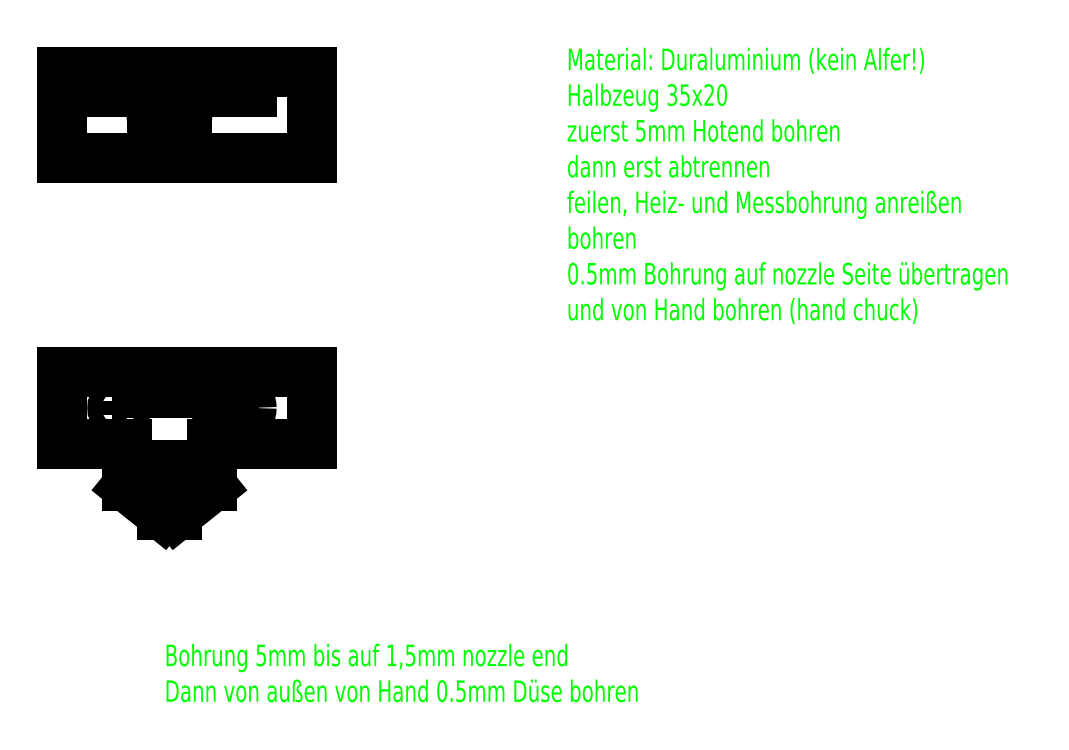
<metadata>
{"format":"dxf","ext":"dxf","renderer":"ezdxf+matplotlib","layout":"modelspace","background":"white","min_lineweight":24,"dpi":150}
</metadata>
<code>
0
SECTION
2
ENTITIES
0
LINE
8
H
10
-17.5
20
0
30
0
11
17.5
21
0
31
0
0
LINE
8
H
10
-17.5
20
-12
30
0
11
17.5
21
-12
31
0
0
LINE
8
H
10
-17.5
20
-42
30
0
11
17.5
21
-42
31
0
0
LINE
8
H
10
-17.5
20
-62
30
0
11
17.5
21
-62
31
0
0
LINE
8
H
10
-17.5
20
0
30
0
11
-17.5
21
-62
31
0
0
LINE
8
H
10
17.5
20
0
30
0
11
17.5
21
-62
31
0
0
LINE
8
M
10
-17.5
20
-6
30
0
11
17.5
21
-6
31
0
0
LINE
8
H
10
6.5
20
-5.9e-15
30
0
11
6.5
21
-62
31
0
0
CIRCLE
8
Bohrungen
10
-2.5
20
-6
30
0
40
2.5
0
LINE
8
HeaterBlock
10
-17.5
20
0
30
0
11
17.5
21
0
31
0
0
LINE
8
HeaterBlock
10
17.5
20
0
30
0
11
17.5
21
-12
31
0
0
LINE
8
HeaterBlock
10
17.5
20
-12
30
0
11
-17.5
21
-12
31
0
0
LINE
8
HeaterBlock
10
-17.5
20
-12
30
0
11
-17.5
21
0
31
0
0
LINE
8
H
10
-9.5
20
-2e-15
30
0
11
-9.5
21
-62
31
0
0
LINE
8
H Bohrungen
10
-10.5
20
-1.6e-15
30
0
11
-10.5
21
-62
31
0
0
LINE
8
H Bohrungen
10
-8.5
20
-2.2e-15
30
0
11
-8.5
21
-62
31
0
0
LINE
8
H Bohrungen
10
4
20
-5e-15
30
0
11
4
21
-62
31
0
0
LINE
8
H Bohrungen
10
9
20
-6.5e-15
30
0
11
9
21
-62
31
0
0
LINE
8
Bohrungen verdeckt
10
-10.5
20
0
30
0
11
-10.5
21
-12
31
0
0
LINE
8
Bohrungen verdeckt
10
-8.5
20
0
30
0
11
-8.5
21
-12
31
0
0
LINE
8
Bohrungen verdeckt
10
4
20
0
30
0
11
4
21
-12
31
0
0
LINE
8
Bohrungen verdeckt
10
9
20
0
30
0
11
9
21
-12
31
0
0
LINE
8
H
10
-17.5
20
-52
30
0
11
17.5
21
-52
31
0
0
LINE
8
H
10
-17.5
20
-47
30
0
11
17.5
21
-47
31
0
0
CIRCLE
8
Bohrungen
10
6.5
20
-47
30
0
40
2.5
0
CIRCLE
8
Bohrungen
10
-9.5
20
-47
30
0
40
1
0
LINE
8
H Bohrungen
10
-5
20
-2.8e-15
30
0
11
-5
21
-62
31
0
0
LINE
8
H Bohrungen
10
0
20
-4.3e-15
30
0
11
-1.42e-14
21
-62
31
0
0
LINE
8
HeaterBlock
10
-17.5
20
-42
30
0
11
17.5
21
-42
31
0
0
LINE
8
HeaterBlock
10
17.5
20
-42
30
0
11
17.5
21
-52
31
0
0
LINE
8
HeaterBlock
10
-17.5
20
-42
30
0
11
-17.5
21
-52
31
0
0
LINE
8
H
10
-17.5
20
-58
30
0
11
17.5
21
-58
31
0
0
LINE
8
H
10
-2.5
20
-3.7e-15
30
0
11
-2.5
21
-52
31
0
0
LINE
8
H
10
-2.5
20
-52
30
0
11
-2.5
21
-62
31
0
0
LINE
8
 H Nozzle
10
-8.5
20
-52
30
0
11
-8.5
21
-62
31
0
0
LINE
8
 H Nozzle
10
3.5
20
-52
30
0
11
3.5
21
-62
31
0
0
LINE
8
 H Nozzle
10
-17.5
20
-58
30
0
11
17.5
21
-58
31
0
0
LINE
8
HeaterBlock
10
-17.5
20
-52
30
0
11
-8.5
21
-52
31
0
0
LINE
8
HeaterBlock
10
-8.5
20
-52
30
0
11
-8.5
21
-58
31
0
0
LINE
8
HeaterBlock
10
17.5
20
-52
30
0
11
3.5
21
-52
31
0
0
LINE
8
HeaterBlock
10
3.5
20
-52
30
0
11
3.5
21
-58
31
0
0
LINE
8
HeaterBlock
10
-8.5
20
-58
30
0
11
3.5
21
-58
31
0
0
LINE
8
 H Nozzle
10
-3.5
20
-52
30
0
11
-3.5
21
-62
31
0
0
LINE
8
 H Nozzle
10
-1.5
20
-52
30
0
11
-1.5
21
-62
31
0
0
LINE
8
HeaterBlock
10
-8.5
20
-58
30
0
11
-3.5
21
-62
31
0
0
LINE
8
HeaterBlock
10
-3.5
20
-62
30
0
11
-1.5
21
-62
31
0
0
LINE
8
HeaterBlock
10
-1.5
20
-62
30
0
11
3.5
21
-58
31
0
0
LINE
8
 H Nozzle
10
-17.5
20
-59
30
0
11
17.5
21
-59
31
0
0
LINE
8
Bohrungen verdeckt
10
-5
20
-42
30
0
11
-5
21
-59
31
0
0
LINE
8
Bohrungen verdeckt
10
-9.6e-15
20
-42
30
0
11
-1.35e-14
21
-59
31
0
0
LINE
8
 H Nozzle
10
12.86
20
-51.27
30
0
11
-2.5
21
-60.5
31
0
0
LINE
8
 H Nozzle
10
-17.86
20
-51.27
30
0
11
-2.5
21
-60.5
31
0
0
LINE
8
H Bohrungen
10
-2.75
20
-52
30
0
11
-2.75
21
-62
31
0
0
LINE
8
H Bohrungen
10
-2.25
20
-52
30
0
11
-2.25
21
-62
31
0
0
LINE
8
Bohrungen verdeckt
10
-5
20
-59
30
0
11
-2.75
21
-60.35
31
0
0
LINE
8
Bohrungen verdeckt
10
-2.25
20
-60.35
30
0
11
-1.45e-14
21
-59
31
0
0
LINE
8
Bohrungen verdeckt
10
-2.75
20
-60.35
30
0
11
-2.75
21
-62
31
0
0
LINE
8
Bohrungen verdeckt
10
-2.25
20
-60.35
30
0
11
-2.25
21
-62
31
0
0
LINE
8
Bohrungen
10
-2.5
20
-3.5
30
0
11
-2.5
21
-8.5
31
0
0
LINE
8
Bohrungen
10
-5
20
-6
30
0
11
-3.6e-15
21
-6
31
0
0
LINE
8
Bohrungen verdeckt
10
-9.5
20
0
30
0
11
-9.5
21
-12
31
0
0
LINE
8
Bohrungen verdeckt
10
6.5
20
0
30
0
11
6.5
21
-12
31
0
0
LINE
8
Bohrungen verdeckt
10
-2.5
20
-42
30
0
11
-2.5
21
-62
31
0
0
LINE
8
Bohrungen verdeckt
10
6.5
20
-44.5
30
0
11
6.5
21
-49.5
31
0
0
LINE
8
Bohrungen verdeckt
10
4
20
-47
30
0
11
9
21
-47
31
0
0
LINE
8
Bohrungen verdeckt
10
-10.5
20
-47
30
0
11
-8.5
21
-47
31
0
0
LINE
8
Bohrungen verdeckt
10
-9.5
20
-46
30
0
11
-9.5
21
-48
31
0
0
DIMENSION
8
Masze
10
-2.5
20
6.972
30
0
11
-10
21
8.847
31
0
70
0
71
5
72
1
41
1
42
0
1

3
Standard
13
-17.5
23
0
33
0
14
-2.5
24
0
34
0
50
0
0
DIMENSION
8
Masze
10
17.5
20
6.972
30
0
11
7.5
21
8.847
31
0
70
0
71
5
72
1
41
1
42
0
1

3
Standard
13
-2.5
23
0
33
0
14
17.5
24
0
34
0
50
0
0
DIMENSION
8
Masze
10
-9.5
20
-18.81
30
0
11
-13.5
21
-16.93
31
0
70
0
71
5
72
1
41
1
42
0
1

3
Standard
13
-17.5
23
-12
33
0
14
-9.5
24
-12
34
0
50
0
0
DIMENSION
8
Masze
10
-2.5
20
-18.81
30
0
11
-6
21
-16.93
31
0
70
0
71
5
72
1
41
1
42
0
1

3
Standard
13
-9.5
23
-6
33
0
14
-2.5
24
-6
34
0
50
0
0
DIMENSION
8
Masze
10
6.5
20
-18.81
30
0
11
2
21
-16.93
31
0
70
0
71
5
72
1
41
1
42
0
1

3
Standard
13
-2.5
23
-6
33
0
14
6.5
24
-6
34
0
50
0
0
DIMENSION
8
Masze
10
17.5
20
-18.81
30
0
11
12
21
-16.93
31
0
70
0
71
5
72
1
41
1
42
0
1

3
Standard
13
6.5
23
-6
33
0
14
17.5
24
-6
34
0
50
0
0
DIMENSION
8
Masze
10
26.91
20
-6
30
0
11
25.04
21
-3
31
0
70
0
71
5
72
1
41
1
42
0
1

3
Standard
13
17.5
23
0
33
0
14
17.5
24
-6
34
0
50
90
0
DIMENSION
8
Masze
10
26.91
20
-12
30
0
11
25.04
21
-9
31
0
70
0
71
5
72
1
41
1
42
0
1

3
Standard
13
17.5
23
-6
33
0
14
17.5
24
-12
34
0
50
90
0
DIMENSION
8
Masze
10
-0.7513
20
-7.787
30
0
11
-1.16
21
-4.689
31
0
70
3
71
5
72
1
41
1
42
0
1

3
Standard
15
-4.249
25
-4.213
35
0
40
0
0
DIMENSION
8
Masze
10
8.72
20
-48.15
30
0
11
7.362
21
-45.33
31
0
70
3
71
5
72
1
41
1
42
0
1

3
Standard
15
4.28
25
-45.85
35
0
40
0
0
DIMENSION
8
Masze
10
-8.623
20
-47.48
30
0
11
-8.6
21
-45.36
31
0
70
3
71
5
72
1
41
1
42
0
1

3
Standard
15
-10.38
25
-46.52
35
0
40
0
0
DIMENSION
8
Masze
10
26.91
20
-47
30
0
11
25.04
21
-44.5
31
0
70
0
71
5
72
1
41
1
42
0
1

3
Standard
13
17.5
23
-42
33
0
14
17.5
24
-47
34
0
50
90
0
DIMENSION
8
Masze
10
26.91
20
-52
30
0
11
25.04
21
-49.5
31
0
70
0
71
5
72
1
41
1
42
0
1

3
Standard
13
17.5
23
-47
33
0
14
17.5
24
-52
34
0
50
90
0
DIMENSION
8
Masze
10
34.37
20
-52
30
0
11
32.5
21
-47
31
0
70
0
71
5
72
1
41
1
42
0
1

3
Standard
13
17.5
23
-42
33
0
14
17.5
24
-52
34
0
50
90
0
DIMENSION
8
Masze
10
34.37
20
-58
30
0
11
32.5
21
-55
31
0
70
0
71
5
72
1
41
1
42
0
1

3
Standard
13
17.5
23
-52
33
0
14
3.5
24
-58
34
0
50
90
0
DIMENSION
8
Masze
10
34.37
20
-62
30
0
11
32.5
21
-60
31
0
70
0
71
5
72
1
41
1
42
0
1

3
Standard
13
-2.5
23
-58
33
0
14
-2.5
24
-62
34
0
50
90
0
DIMENSION
8
Masze
10
-8.5
20
-70.88
30
0
11
-13
21
-69.01
31
0
70
0
71
5
72
1
41
1
42
0
1

3
Standard
13
-17.5
23
-52
33
0
14
-8.5
24
-52
34
0
50
0
0
DIMENSION
8
Masze
10
3.5
20
-70.88
30
0
11
-2.5
21
-69.01
31
0
70
0
71
5
72
1
41
1
42
0
1

3
Standard
13
-8.5
23
-58
33
0
14
3.5
24
-58
34
0
50
0
0
DIMENSION
8
Masze
10
17.5
20
-70.88
30
0
11
10.5
21
-69.01
31
0
70
0
71
5
72
1
41
1
42
0
1

3
Standard
13
3.5
23
-52
33
0
14
17.5
24
-52
34
0
50
0
0
MTEXT
8
Masze
10
53.12
20
3.282
30
0
40
3
41
100
71
1
72
0
1
Material: Duraluminium (kein Alfer!)\PHalbzeug 35x20\Pzuerst 5mm Hotend bohren\Pdann erst abtrennen\Pfeilen, Heiz- und Messbohrung anrei\U+00dfen\Pbohren\P0.5mm Bohrung auf nozzle Seite \U+00fcbertragen\Pund von Hand bohren (hand chuck)
7
standard
50
0
73
1
44
1
0
MTEXT
8
Masze
10
-3.173
20
-80.14
30
0
40
3
41
100
71
1
72
0
1
Bohrung 5mm bis auf 1,5mm nozzle end\PDann von au\U+00dfen von Hand 0.5mm D\U+00fcse bohren
7
standard
50
0
73
1
44
1
0
ENDSEC
0
EOF

</code>
